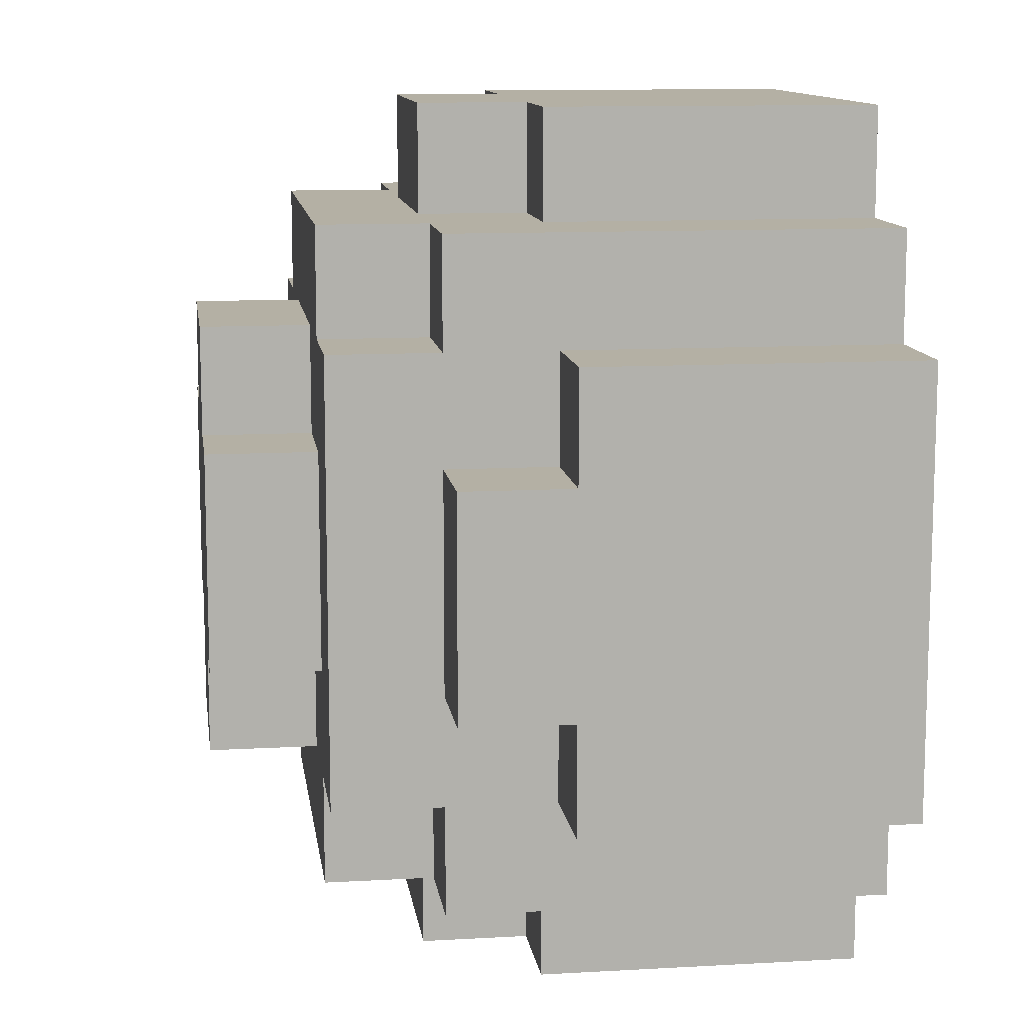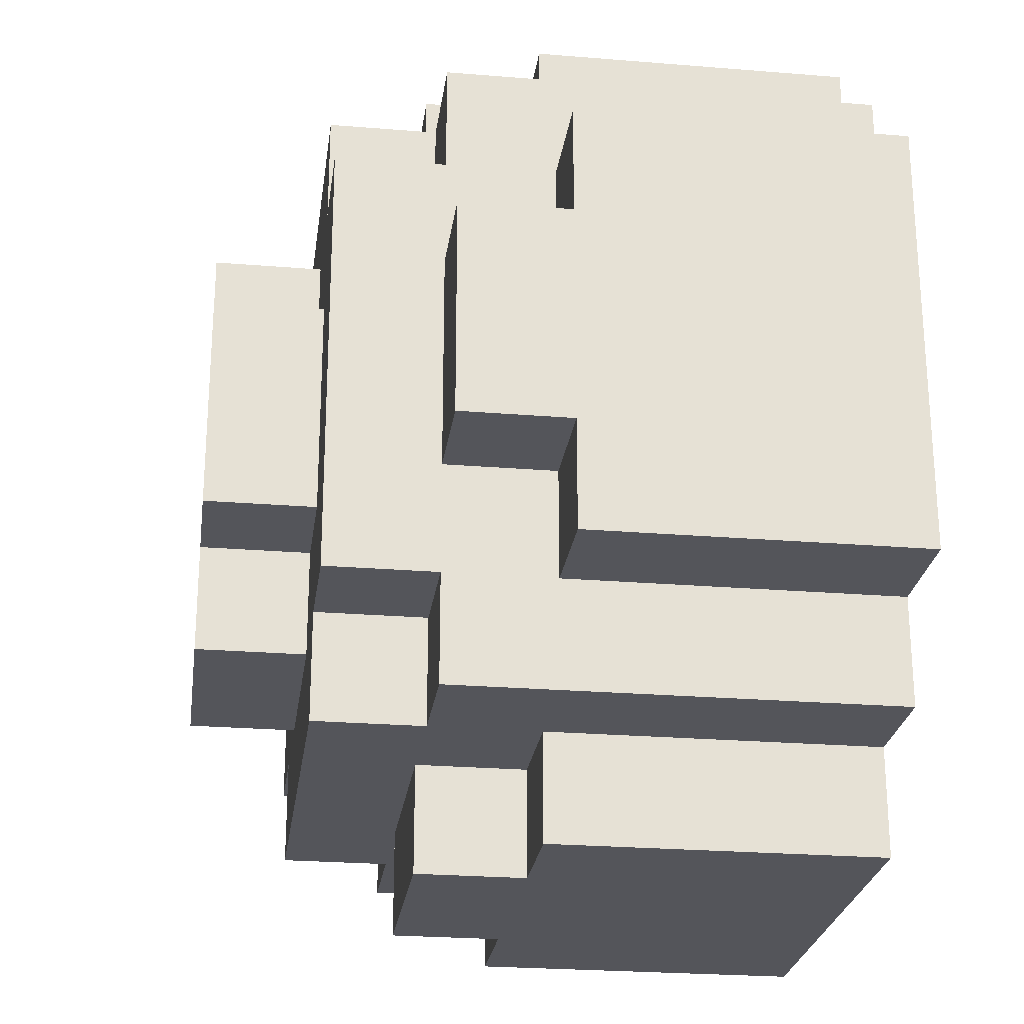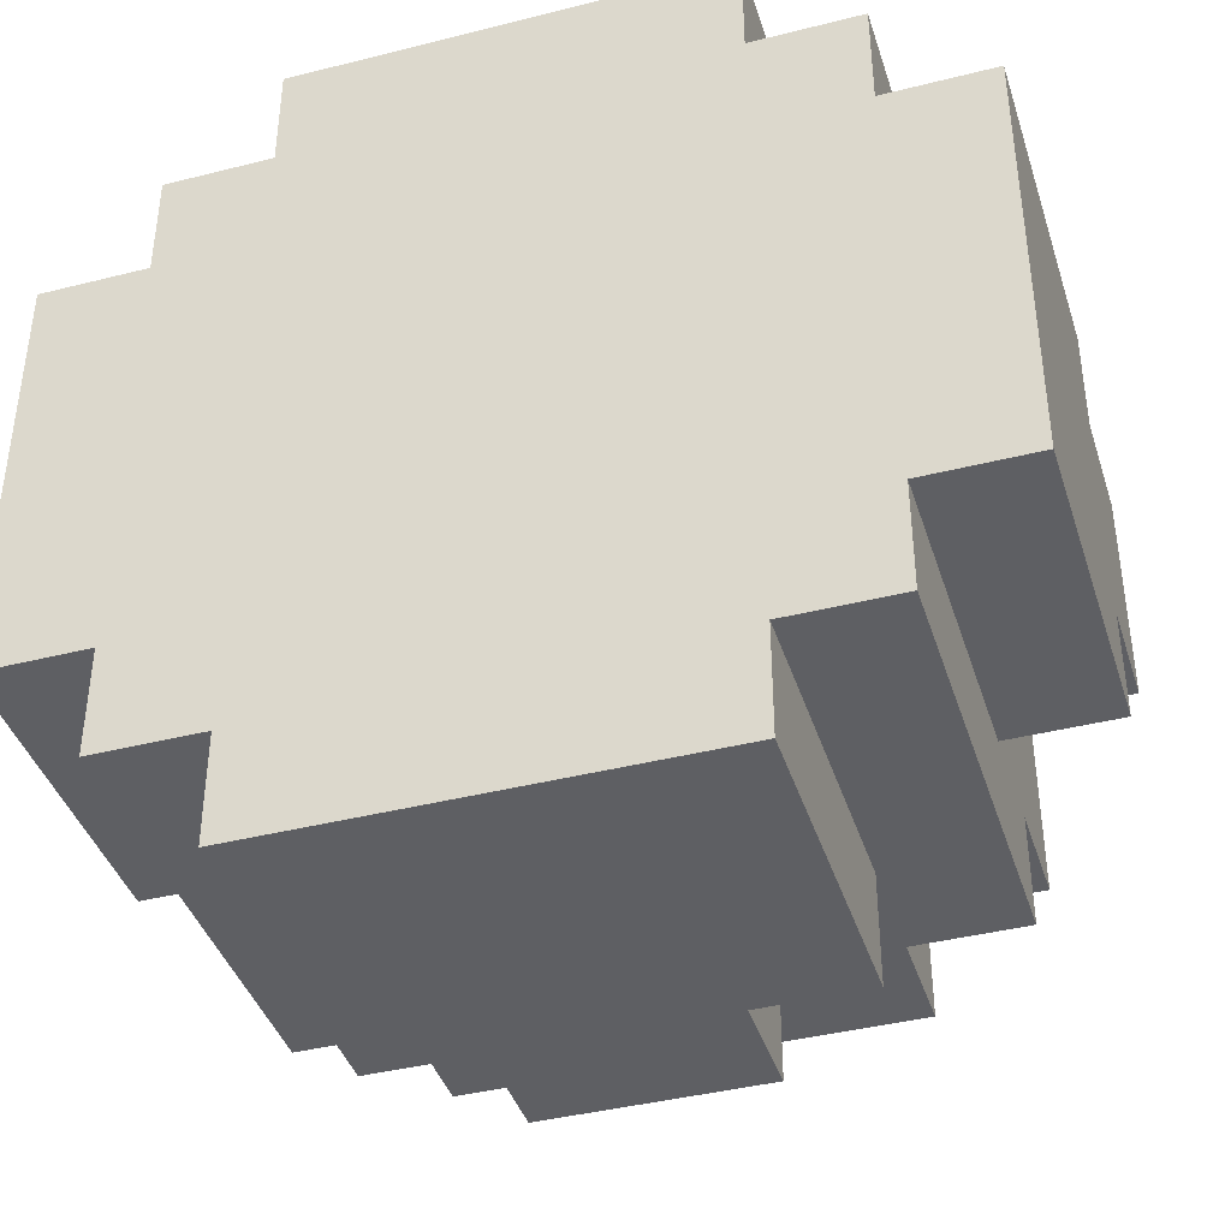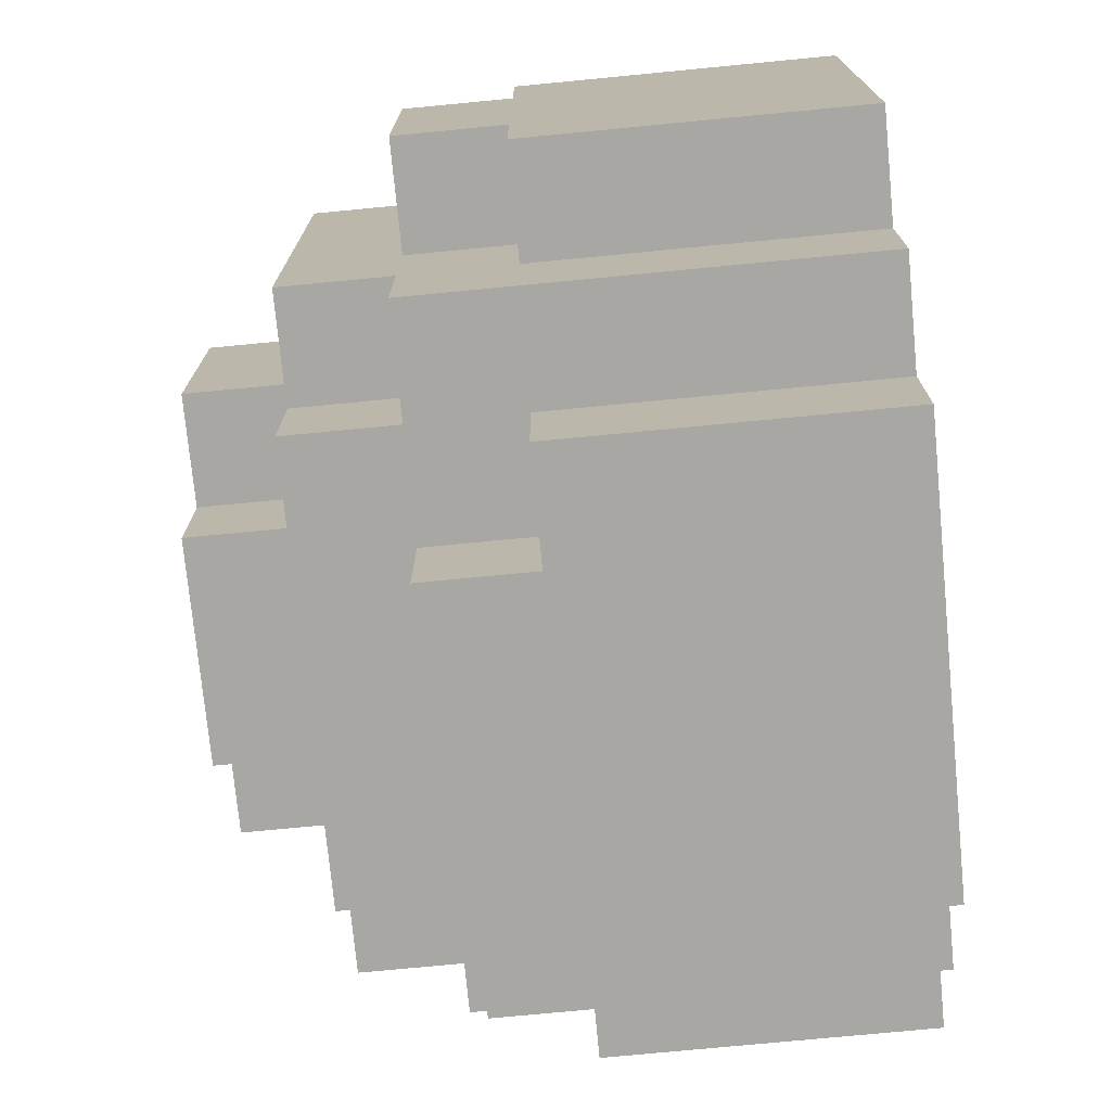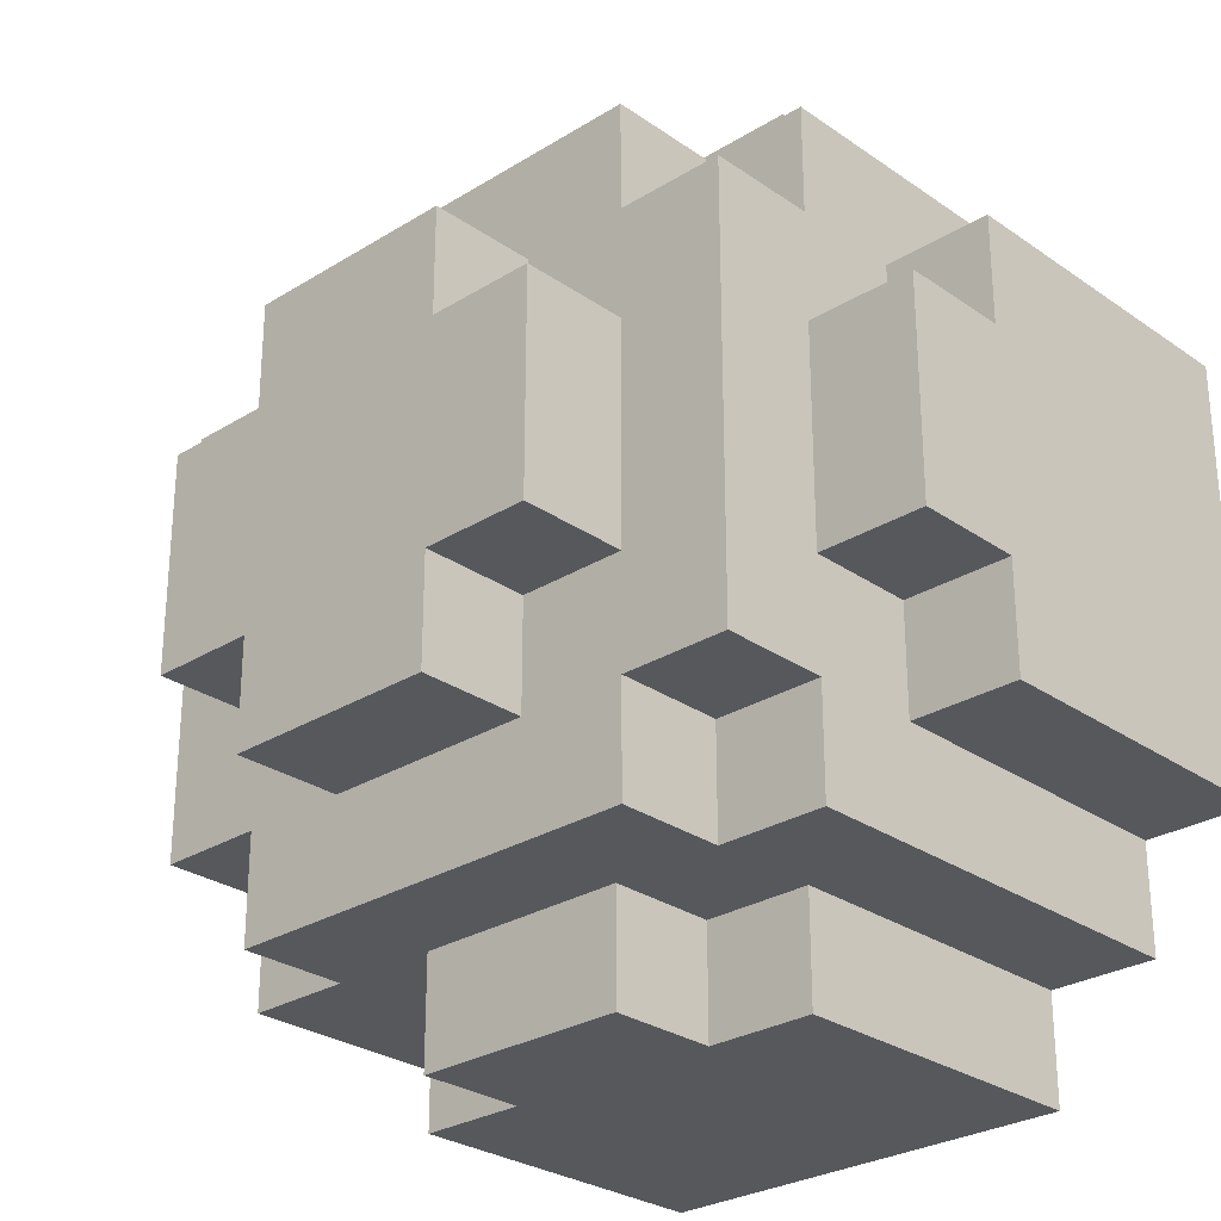
<metadata>
{"format":"obj","ext":"obj","renderer":"f3d","projection":"perspective","resolution":1024,"background":"white","views":[{"elev":11.5,"azim":-97.8,"up":"+Z"},{"elev":-25.0,"azim":-97.6,"up":"+Z"},{"elev":-40.6,"azim":17.2,"up":"+Z"},{"elev":-74.4,"azim":-84.5,"up":"+Z"},{"elev":-27.8,"azim":-136.6,"up":"+Z"}]}
</metadata>
<code>
o Vegetation - Shrub - Fat - Light Green
v 0.6 0 33.4
v 0.6 0 33
v 0.6 0.3 33.4
v 0.6 0.3 33.3
v 0.6 0.3 33.1
v 0.6 0.3 33
v 0.6 0.4 33.3
v 0.6 0.4 33.1
v 0.7 0 33.5
v 0.7 0 33.4
v 0.7 0 33
v 0.7 0 32.9
v 0.7 0.1 33
v 0.7 0.1 32.9
v 0.7 0.2 33.5
v 0.7 0.2 33.4
v 0.7 0.3 33.4
v 0.7 0.3 33.3
v 0.7 0.3 33.1
v 0.7 0.3 33
v 0.7 0.3 32.9
v 0.7 0.4 33.5
v 0.7 0.4 33.4
v 0.7 0.4 33.3
v 0.7 0.4 33.1
v 0.7 0.4 33
v 0.7 0.4 32.9
v 0.7 0.5 33.4
v 0.7 0.5 33
v 0.8 0 33.6
v 0.8 0 33.5
v 0.8 0 32.9
v 0.8 0 32.8
v 0.8 0.1 32.9
v 0.8 0.2 33.6
v 0.8 0.2 33.5
v 0.8 0.3 33.6
v 0.8 0.3 33.5
v 0.8 0.3 32.9
v 0.8 0.3 32.8
v 0.8 0.4 33.5
v 0.8 0.4 33.4
v 0.8 0.4 33
v 0.8 0.4 32.9
v 0.8 0.5 33.5
v 0.8 0.5 33.4
v 0.8 0.5 33.3
v 0.8 0.5 33.1
v 0.8 0.5 33
v 0.8 0.5 32.9
v 0.8 0.6 33.3
v 0.8 0.6 33.1
v 0.9 0.3 33.6
v 0.9 0.3 33.5
v 0.9 0.3 32.9
v 0.9 0.3 32.8
v 0.9 0.4 33.6
v 0.9 0.4 33.5
v 0.9 0.4 32.9
v 0.9 0.4 32.8
v 0.9 0.5 33.4
v 0.9 0.5 33.3
v 0.9 0.5 33.1
v 0.9 0.5 33
v 0.9 0.6 33.4
v 0.9 0.6 33.3
v 0.9 0.6 33.1
v 0.9 0.6 33
v 1.1 0.3 33.6
v 1.1 0.3 33.5
v 1.1 0.3 32.9
v 1.1 0.3 32.8
v 1.1 0.4 33.6
v 1.1 0.4 33.5
v 1.1 0.4 32.9
v 1.1 0.4 32.8
v 1.1 0.5 33.4
v 1.1 0.5 33.3
v 1.1 0.5 33.1
v 1.1 0.5 33
v 1.1 0.6 33.4
v 1.1 0.6 33.3
v 1.1 0.6 33.1
v 1.1 0.6 33
v 1.2 0 33.6
v 1.2 0 33.5
v 1.2 0 32.9
v 1.2 0 32.8
v 1.2 0.3 33.6
v 1.2 0.3 33.5
v 1.2 0.3 32.9
v 1.2 0.3 32.8
v 1.2 0.4 33.5
v 1.2 0.4 33.4
v 1.2 0.4 33
v 1.2 0.4 32.9
v 1.2 0.5 33.5
v 1.2 0.5 33.4
v 1.2 0.5 33.3
v 1.2 0.5 33.2
v 1.2 0.5 33.1
v 1.2 0.5 33
v 1.2 0.5 32.9
v 1.2 0.6 33.3
v 1.2 0.6 33.1
v 1.3 0 33.5
v 1.3 0 33.4
v 1.3 0 33
v 1.3 0 32.9
v 1.3 0.3 33.4
v 1.3 0.3 33.3
v 1.3 0.3 33.1
v 1.3 0.3 33
v 1.3 0.4 33.5
v 1.3 0.4 33.4
v 1.3 0.4 33.3
v 1.3 0.4 33.2
v 1.3 0.4 33.1
v 1.3 0.4 33
v 1.3 0.4 32.9
v 1.3 0.5 33.4
v 1.3 0.5 33.2
v 1.3 0.5 33
v 1.4 0 33.4
v 1.4 0 33
v 1.4 0.3 33.4
v 1.4 0.3 33.3
v 1.4 0.3 33.2
v 1.4 0.3 33.1
v 1.4 0.3 33
v 1.4 0.4 33.3
v 1.4 0.4 33.2
v 1.4 0.4 33.1
v 0.8 0 33.6
v 0.8 0.2 33.6
v 0.8 0.3 33.6
v 0.9 0.2 33.6
v 0.9 0.3 33.6
v 0.9 0.4 33.6
v 1.1 0.3 33.6
v 1.1 0.4 33.6
v 1.2 0 33.6
v 1.2 0.3 33.6
v 0.7 0 33.5
v 0.7 0.2 33.5
v 0.7 0.4 33.5
v 0.8 0 33.5
v 0.8 0.2 33.5
v 0.8 0.3 33.5
v 0.8 0.4 33.5
v 0.8 0.5 33.5
v 0.9 0.3 33.5
v 0.9 0.4 33.5
v 1.1 0.3 33.5
v 1.1 0.4 33.5
v 1.2 0 33.5
v 1.2 0.3 33.5
v 1.2 0.4 33.5
v 1.2 0.5 33.5
v 1.3 0 33.5
v 1.3 0.4 33.5
v 0.6 0 33.4
v 0.6 0.3 33.4
v 0.7 0 33.4
v 0.7 0.2 33.4
v 0.7 0.3 33.4
v 0.7 0.4 33.4
v 0.7 0.5 33.4
v 0.8 0.4 33.4
v 0.8 0.5 33.4
v 0.9 0.5 33.4
v 0.9 0.6 33.4
v 1.1 0.5 33.4
v 1.1 0.6 33.4
v 1.2 0.4 33.4
v 1.2 0.5 33.4
v 1.3 0 33.4
v 1.3 0.3 33.4
v 1.3 0.4 33.4
v 1.3 0.5 33.4
v 1.4 0 33.4
v 1.4 0.3 33.4
v 0.6 0.3 33.3
v 0.6 0.4 33.3
v 0.7 0.3 33.3
v 0.7 0.4 33.3
v 0.8 0.5 33.3
v 0.8 0.6 33.3
v 0.9 0.5 33.3
v 0.9 0.6 33.3
v 1.1 0.5 33.3
v 1.1 0.6 33.3
v 1.2 0.5 33.3
v 1.2 0.6 33.3
v 1.3 0.3 33.3
v 1.3 0.4 33.3
v 1.4 0.3 33.3
v 1.4 0.4 33.3
v 0.6 0.3 33.1
v 0.6 0.4 33.1
v 0.7 0.3 33.1
v 0.7 0.4 33.1
v 0.8 0.5 33.1
v 0.8 0.6 33.1
v 0.9 0.5 33.1
v 0.9 0.6 33.1
v 1.1 0.5 33.1
v 1.1 0.6 33.1
v 1.2 0.5 33.1
v 1.2 0.6 33.1
v 1.3 0.3 33.1
v 1.3 0.4 33.1
v 1.4 0.3 33.1
v 1.4 0.4 33.1
v 0.6 0 33
v 0.6 0.3 33
v 0.7 0 33
v 0.7 0.1 33
v 0.7 0.3 33
v 0.7 0.4 33
v 0.7 0.5 33
v 0.8 0.4 33
v 0.8 0.5 33
v 0.9 0.5 33
v 0.9 0.6 33
v 1.1 0.5 33
v 1.1 0.6 33
v 1.2 0.4 33
v 1.2 0.5 33
v 1.3 0 33
v 1.3 0.3 33
v 1.3 0.4 33
v 1.3 0.5 33
v 1.4 0 33
v 1.4 0.3 33
v 0.7 0 32.9
v 0.7 0.1 32.9
v 0.7 0.3 32.9
v 0.7 0.4 32.9
v 0.8 0 32.9
v 0.8 0.1 32.9
v 0.8 0.3 32.9
v 0.8 0.4 32.9
v 0.8 0.5 32.9
v 0.9 0.3 32.9
v 0.9 0.4 32.9
v 0.9 0.5 32.9
v 1.1 0.3 32.9
v 1.1 0.4 32.9
v 1.1 0.5 32.9
v 1.2 0 32.9
v 1.2 0.3 32.9
v 1.2 0.4 32.9
v 1.2 0.5 32.9
v 1.3 0 32.9
v 1.3 0.4 32.9
v 0.8 0 32.8
v 0.8 0.3 32.8
v 0.9 0.3 32.8
v 0.9 0.4 32.8
v 1.1 0.3 32.8
v 1.1 0.4 32.8
v 1.2 0 32.8
v 1.2 0.3 32.8
v 0.8 0 33.6
v 1.2 0 33.6
v 0.7 0 33.5
v 0.8 0 33.5
v 1.2 0 33.5
v 1.3 0 33.5
v 0.6 0 33.4
v 0.7 0 33.4
v 1.3 0 33.4
v 1.4 0 33.4
v 0.6 0 33
v 0.7 0 33
v 1.3 0 33
v 1.4 0 33
v 0.7 0 32.9
v 0.8 0 32.9
v 1.2 0 32.9
v 1.3 0 32.9
v 0.8 0 32.8
v 1.2 0 32.8
v 0.8 0.3 33.6
v 0.9 0.3 33.6
v 1.1 0.3 33.6
v 1.2 0.3 33.6
v 0.8 0.3 33.5
v 0.9 0.3 33.5
v 1.1 0.3 33.5
v 1.2 0.3 33.5
v 0.6 0.3 33.4
v 0.7 0.3 33.4
v 1.3 0.3 33.4
v 1.4 0.3 33.4
v 0.6 0.3 33.3
v 0.7 0.3 33.3
v 1.3 0.3 33.3
v 1.4 0.3 33.3
v 0.6 0.3 33.1
v 0.7 0.3 33.1
v 1.3 0.3 33.1
v 1.4 0.3 33.1
v 0.6 0.3 33
v 0.7 0.3 33
v 1.3 0.3 33
v 1.4 0.3 33
v 0.8 0.3 32.9
v 0.9 0.3 32.9
v 1.1 0.3 32.9
v 1.2 0.3 32.9
v 0.8 0.3 32.8
v 0.9 0.3 32.8
v 1.1 0.3 32.8
v 1.2 0.3 32.8
v 0.9 0.4 33.6
v 1.1 0.4 33.6
v 0.7 0.4 33.5
v 0.8 0.4 33.5
v 0.9 0.4 33.5
v 1.1 0.4 33.5
v 1.2 0.4 33.5
v 1.3 0.4 33.5
v 0.7 0.4 33.4
v 0.8 0.4 33.4
v 1.2 0.4 33.4
v 1.3 0.4 33.4
v 0.6 0.4 33.3
v 0.7 0.4 33.3
v 1.3 0.4 33.3
v 1.4 0.4 33.3
v 1.3 0.4 33.2
v 1.4 0.4 33.2
v 0.6 0.4 33.1
v 0.7 0.4 33.1
v 1.3 0.4 33.1
v 1.4 0.4 33.1
v 0.7 0.4 33
v 0.8 0.4 33
v 1.2 0.4 33
v 1.3 0.4 33
v 0.7 0.4 32.9
v 0.8 0.4 32.9
v 0.9 0.4 32.9
v 1.1 0.4 32.9
v 1.2 0.4 32.9
v 1.3 0.4 32.9
v 0.9 0.4 32.8
v 1.1 0.4 32.8
v 0.8 0.5 33.5
v 1.2 0.5 33.5
v 0.7 0.5 33.4
v 0.8 0.5 33.4
v 0.9 0.5 33.4
v 1.1 0.5 33.4
v 1.2 0.5 33.4
v 1.3 0.5 33.4
v 0.8 0.5 33.3
v 0.9 0.5 33.3
v 1.1 0.5 33.3
v 1.2 0.5 33.3
v 1.2 0.5 33.2
v 1.3 0.5 33.2
v 0.8 0.5 33.1
v 0.9 0.5 33.1
v 1.1 0.5 33.1
v 1.2 0.5 33.1
v 0.7 0.5 33
v 0.8 0.5 33
v 0.9 0.5 33
v 1.1 0.5 33
v 1.2 0.5 33
v 1.3 0.5 33
v 0.8 0.5 32.9
v 0.9 0.5 32.9
v 1.1 0.5 32.9
v 1.2 0.5 32.9
v 0.9 0.6 33.4
v 1.1 0.6 33.4
v 0.8 0.6 33.3
v 0.9 0.6 33.3
v 1.1 0.6 33.3
v 1.2 0.6 33.3
v 0.8 0.6 33.1
v 0.9 0.6 33.1
v 1.1 0.6 33.1
v 1.2 0.6 33.1
v 0.9 0.6 33
v 1.1 0.6 33
f 3 2 1
f 4 2 3
f 5 2 4
f 6 2 5
f 7 5 4
f 8 5 7
f 13 12 11
f 14 12 13
f 15 10 9
f 16 10 15
f 17 16 15
f 20 14 13
f 21 14 20
f 22 17 15
f 23 18 17
f 23 17 22
f 24 18 23
f 25 20 19
f 25 21 20
f 26 21 25
f 27 21 26
f 28 24 23
f 28 26 25
f 28 25 24
f 29 26 28
f 34 33 32
f 35 31 30
f 36 31 35
f 37 36 35
f 38 36 37
f 39 33 34
f 40 33 39
f 45 42 41
f 46 42 45
f 49 44 43
f 50 44 49
f 51 48 47
f 52 48 51
f 57 54 53
f 58 54 57
f 59 56 55
f 60 56 59
f 65 62 61
f 66 62 65
f 67 64 63
f 68 64 67
f 69 70 73
f 73 70 74
f 71 72 75
f 75 72 76
f 77 78 81
f 81 78 82
f 79 80 83
f 83 80 84
f 85 86 89
f 89 86 90
f 87 88 91
f 91 88 92
f 93 94 97
f 97 94 98
f 95 96 102
f 102 96 103
f 100 101 104
f 99 100 104
f 104 101 105
f 106 107 110
f 108 109 113
f 106 110 114
f 110 111 115
f 114 110 115
f 115 111 116
f 112 113 118
f 113 109 119
f 118 113 119
f 119 109 120
f 116 117 121
f 115 116 121
f 117 118 122
f 121 117 122
f 118 119 122
f 122 119 123
f 124 125 126
f 126 125 127
f 127 125 128
f 128 125 129
f 129 125 130
f 127 128 131
f 128 129 132
f 131 128 132
f 132 129 133
f 137 135 134
f 137 136 135
f 138 136 137
f 140 138 137
f 140 139 138
f 141 139 140
f 142 137 134
f 142 140 137
f 143 140 142
f 147 145 144
f 148 146 145
f 148 145 147
f 149 146 148
f 150 146 149
f 152 150 149
f 153 151 150
f 153 150 152
f 155 151 153
f 157 155 154
f 158 151 155
f 158 155 157
f 159 151 158
f 160 157 156
f 160 158 157
f 161 158 160
f 164 163 162
f 165 163 164
f 166 163 165
f 169 168 167
f 170 168 169
f 173 172 171
f 174 172 173
f 179 176 175
f 180 176 179
f 181 178 177
f 182 178 181
f 185 184 183
f 186 184 185
f 189 188 187
f 190 188 189
f 193 192 191
f 194 192 193
f 197 196 195
f 198 196 197
f 199 200 201
f 201 200 202
f 203 204 205
f 205 204 206
f 207 208 209
f 209 208 210
f 211 212 213
f 213 212 214
f 215 216 217
f 217 216 218
f 218 216 219
f 220 221 222
f 222 221 223
f 224 225 226
f 226 225 227
f 228 229 232
f 232 229 233
f 230 231 234
f 234 231 235
f 236 237 240
f 237 238 241
f 240 237 241
f 238 239 242
f 241 238 242
f 242 239 243
f 243 244 245
f 242 243 245
f 245 244 246
f 246 244 247
f 246 247 249
f 249 247 250
f 248 249 252
f 249 250 252
f 252 250 253
f 253 250 254
f 251 252 255
f 252 253 255
f 255 253 256
f 257 258 259
f 257 259 261
f 259 260 261
f 261 260 262
f 257 261 263
f 263 261 264
f 268 266 265
f 269 266 268
f 272 268 267
f 272 270 269
f 272 269 268
f 273 270 272
f 275 272 271
f 275 274 273
f 275 273 272
f 276 274 275
f 277 274 276
f 278 274 277
f 279 277 276
f 280 277 279
f 281 277 280
f 282 277 281
f 283 281 280
f 284 281 283
f 285 286 289
f 289 286 290
f 287 288 291
f 291 288 292
f 293 294 297
f 297 294 298
f 295 296 299
f 299 296 300
f 301 302 305
f 305 302 306
f 303 304 307
f 307 304 308
f 309 310 313
f 313 310 314
f 311 312 315
f 315 312 316
f 317 318 321
f 321 318 322
f 319 320 325
f 325 320 326
f 323 324 327
f 327 324 328
f 331 332 333
f 333 332 334
f 329 330 335
f 335 330 336
f 333 334 337
f 337 334 338
f 339 340 343
f 343 340 344
f 341 342 347
f 347 342 348
f 345 346 349
f 349 346 350
f 351 352 354
f 354 352 355
f 355 352 356
f 356 352 357
f 353 354 359
f 354 355 359
f 359 355 360
f 356 357 361
f 357 358 362
f 361 357 362
f 362 358 363
f 363 358 364
f 353 359 365
f 363 364 368
f 365 366 369
f 353 365 369
f 369 366 370
f 370 366 371
f 367 368 372
f 368 364 373
f 372 368 373
f 373 364 374
f 370 371 375
f 371 372 376
f 375 371 376
f 372 373 377
f 376 372 377
f 377 373 378
f 379 380 382
f 382 380 383
f 381 382 385
f 383 384 385
f 382 383 385
f 385 384 386
f 386 384 387
f 387 384 388
f 386 387 389
f 389 387 390

</code>
